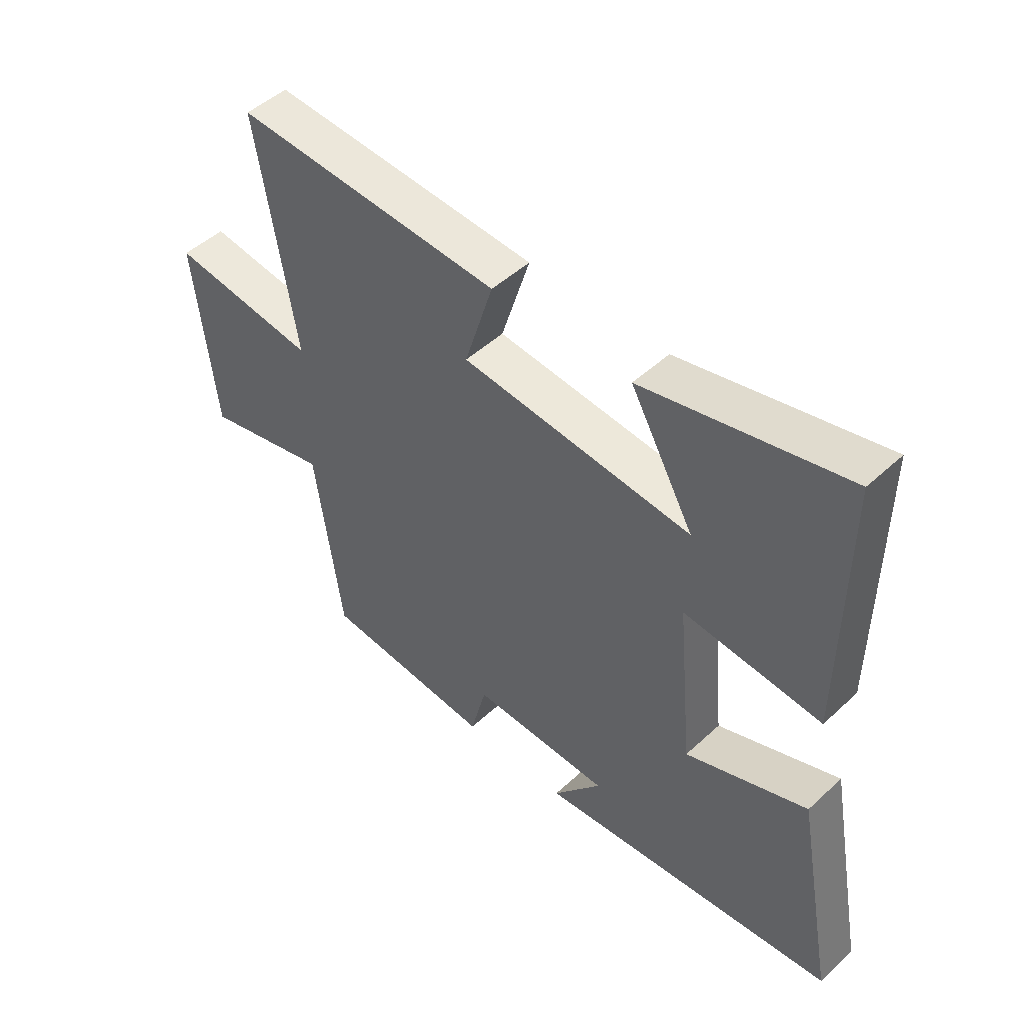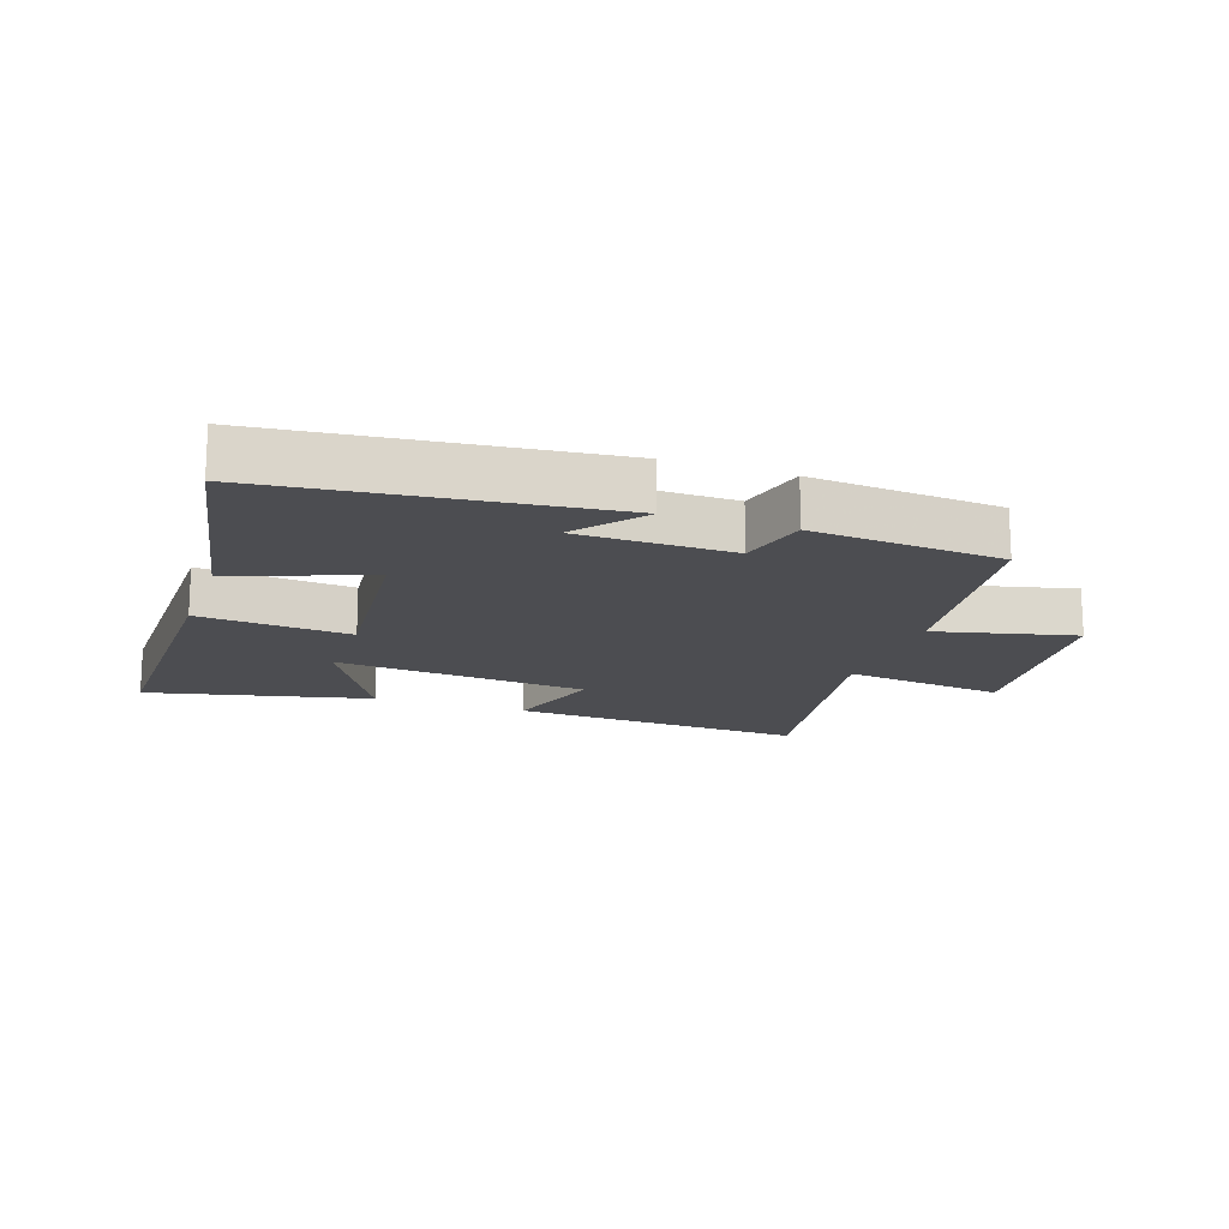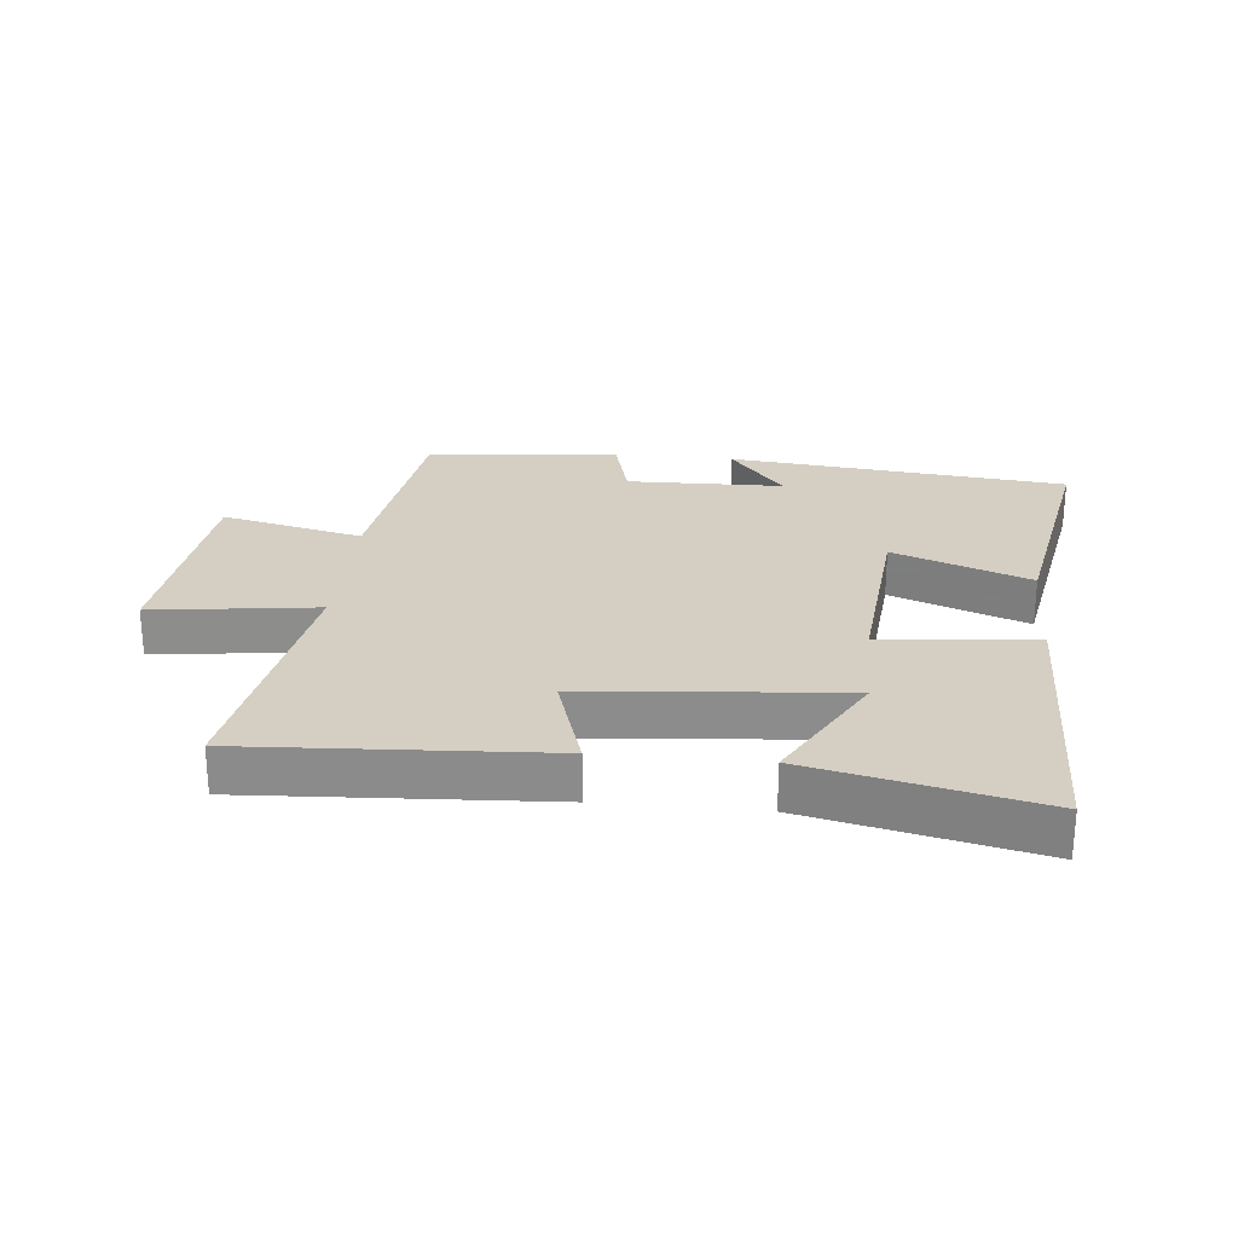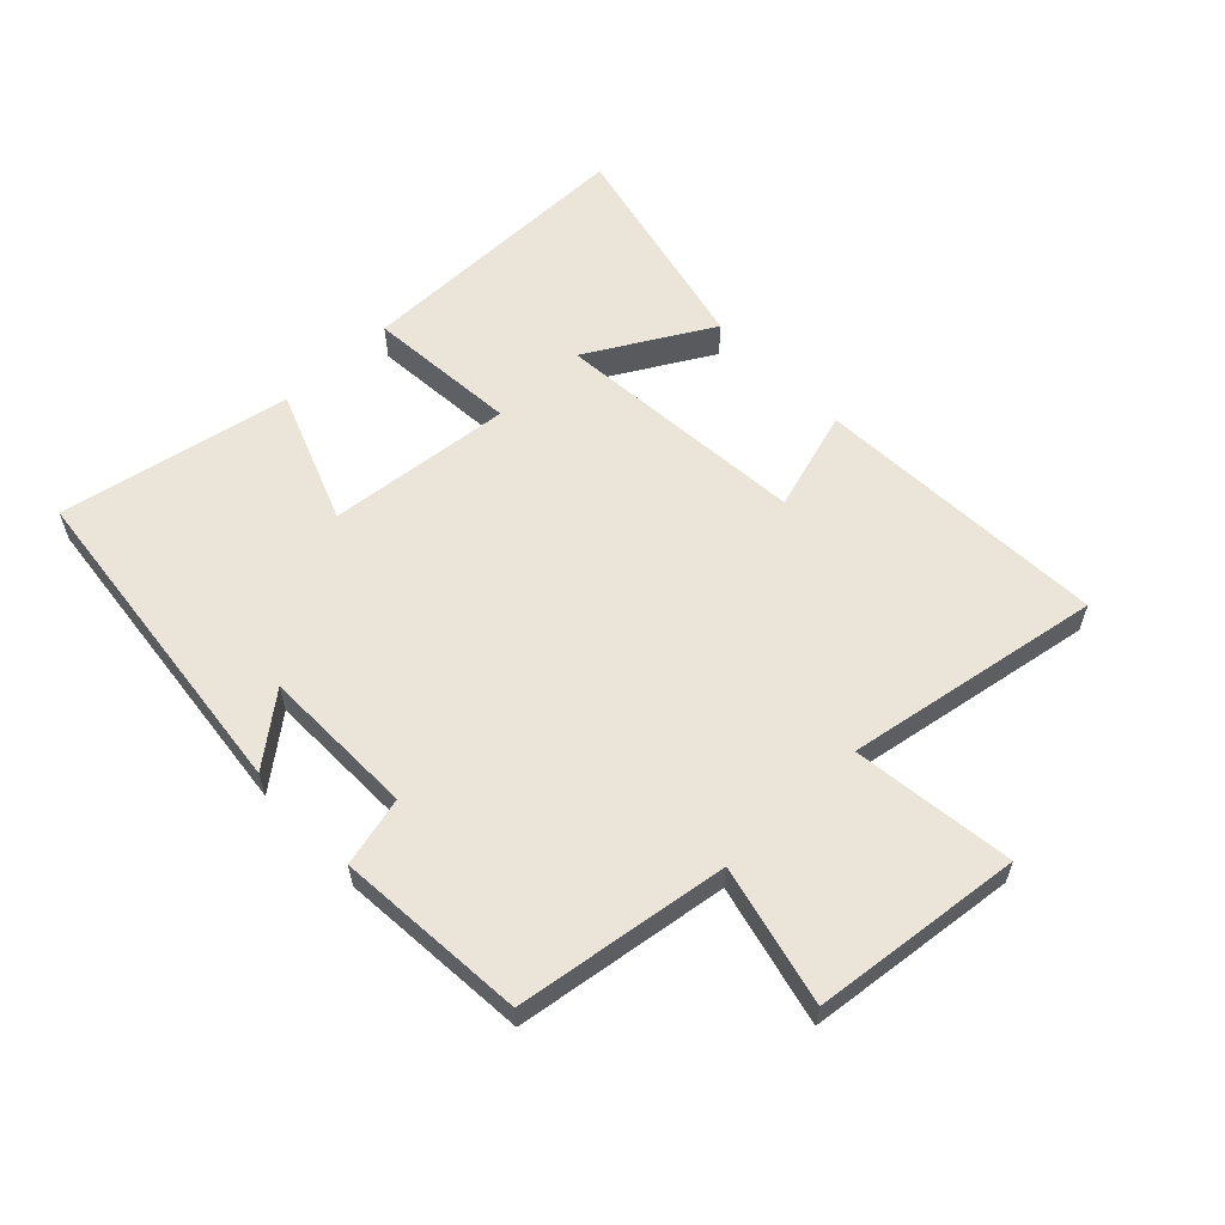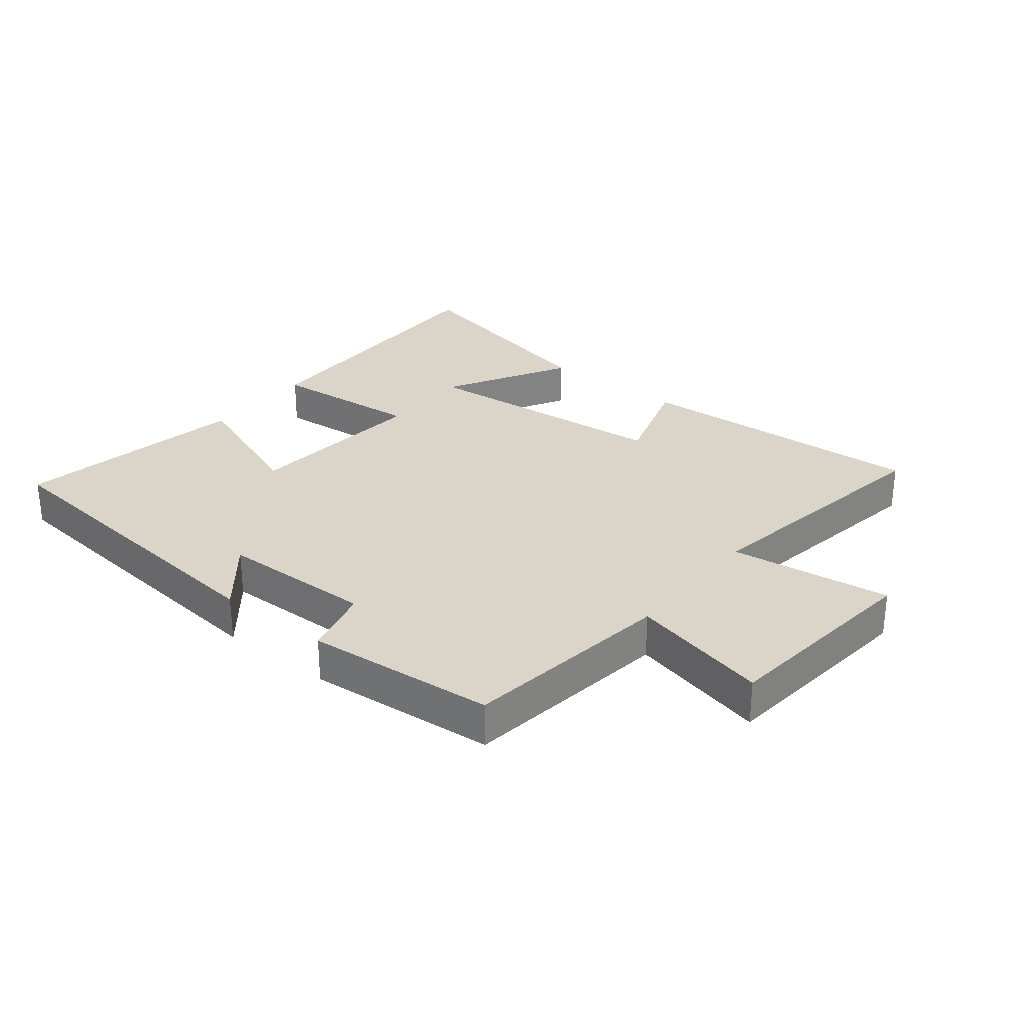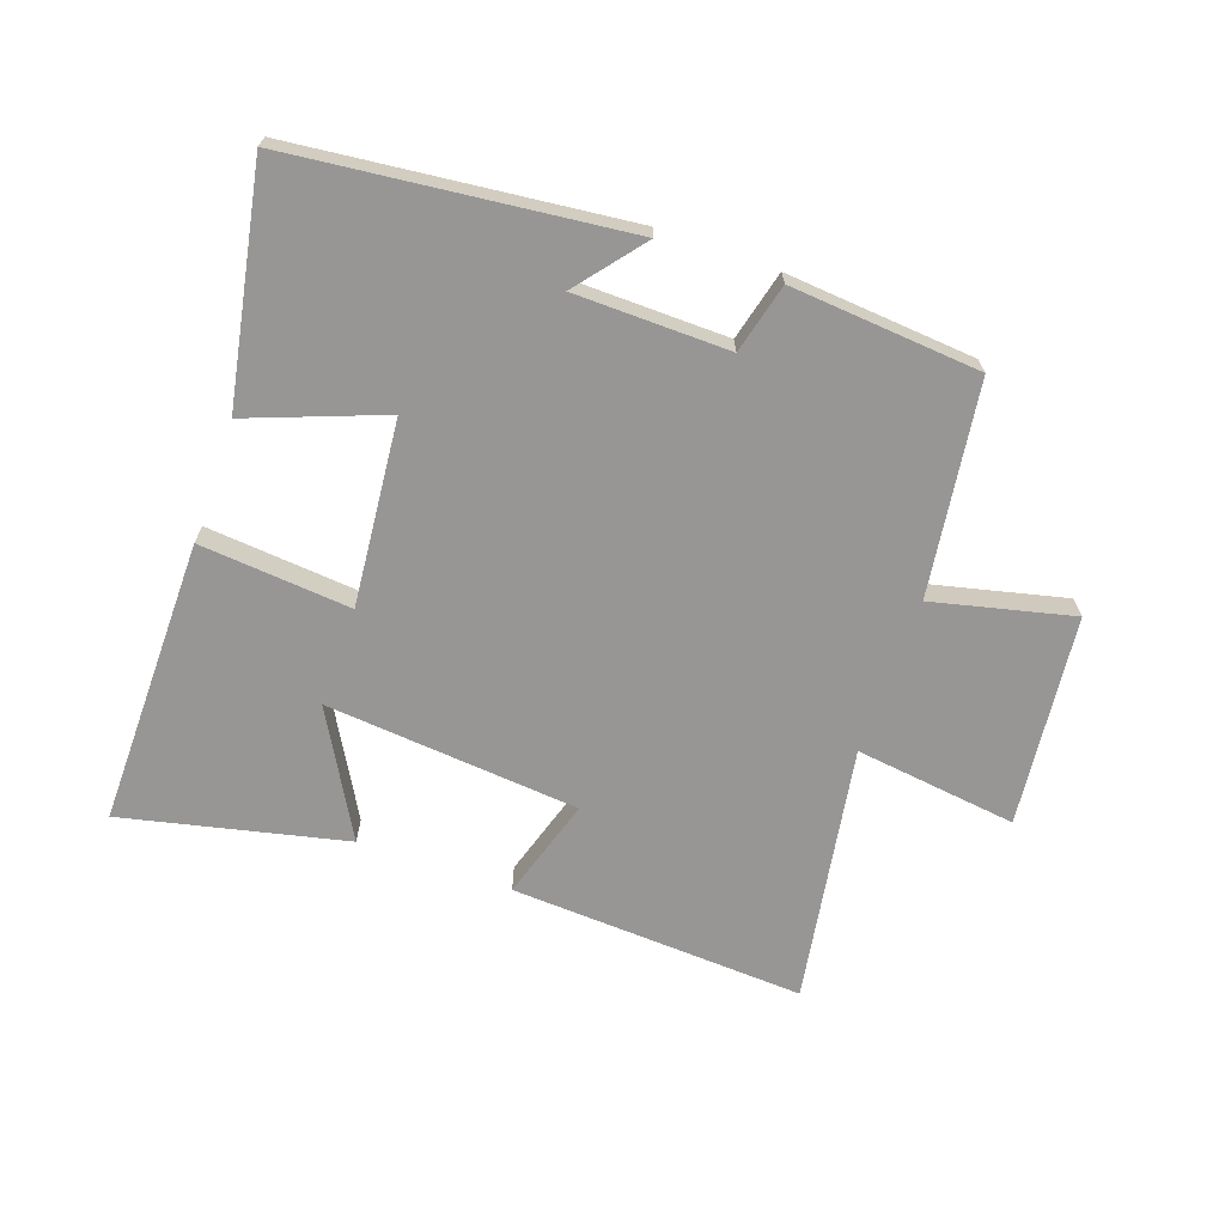
<metadata>
{"format":"obj","ext":"obj","renderer":"f3d","projection":"perspective","resolution":1024,"background":"white","views":[{"elev":48.4,"azim":44.2,"up":"+Z"},{"elev":-16.2,"azim":161.0,"up":"+Y"},{"elev":25.7,"azim":5.4,"up":"+Y"},{"elev":59.1,"azim":-133.6,"up":"+Y"},{"elev":29.3,"azim":-141.6,"up":"+Y"},{"elev":-67.8,"azim":160.6,"up":"+Y"}]}
</metadata>
<code>
v 0.57 0.07 -0.442
v 0.038 0.07 -0.5
v 0.124 0.07 -0.393
v -0.122 0.07 -0.389
v -0.15 0.07 -0.5
v -0.453 0.07 -0.475
v -0.5 0.07 -0.136
v -0.723 0.07 -0.189
v -0.759 0.07 0.147
v -0.5 0.07 0.114
v -0.568 0.07 0.525
v -0.097 0.07 0.5
v -0.147 0.07 0.338
v 0.259 0.07 0.302
v 0.147 0.07 0.5
v 0.503 0.07 0.581
v 0.5 0.07 0.123
v 0.258 0.07 0.144
v 0.286 0.07 -0.152
v 0.5 0.07 -0.071
v 0.57 0 -0.442
v 0.038 0 -0.5
v 0.124 0 -0.393
v -0.122 0 -0.389
v -0.15 0 -0.5
v -0.453 0 -0.475
v -0.5 0 -0.136
v -0.723 0 -0.189
v -0.759 0 0.147
v -0.5 0 0.114
v -0.568 0 0.525
v -0.097 0 0.5
v -0.147 0 0.338
v 0.259 0 0.302
v 0.147 0 0.5
v 0.503 0 0.581
v 0.5 0 0.123
v 0.258 0 0.144
v 0.286 0 -0.152
v 0.5 0 -0.071
f 19 20 1
f 16 17 18
f 14 15 16
f 14 16 18
f 13 14 18
f 10 11 12 13
f 10 13 18 19
f 7 8 9 10
f 4 5 6 7
f 3 4 7 10
f 1 2 3
f 1 3 10 19
f 21 40 39
f 38 37 36
f 36 35 34
f 38 36 34
f 38 34 33
f 33 32 31 30
f 39 38 33 30
f 30 29 28 27
f 27 26 25 24
f 30 27 24 23
f 23 22 21
f 39 30 23 21
f 1 21 22 2
f 2 22 23 3
f 3 23 24 4
f 4 24 25 5
f 5 25 26 6
f 6 26 27 7
f 7 27 28 8
f 8 28 29 9
f 9 29 30 10
f 10 30 31 11
f 11 31 32 12
f 12 32 33 13
f 13 33 34 14
f 14 34 35 15
f 15 35 36 16
f 16 36 37 17
f 17 37 38 18
f 18 38 39 19
f 19 39 40 20
f 20 40 21 1

</code>
